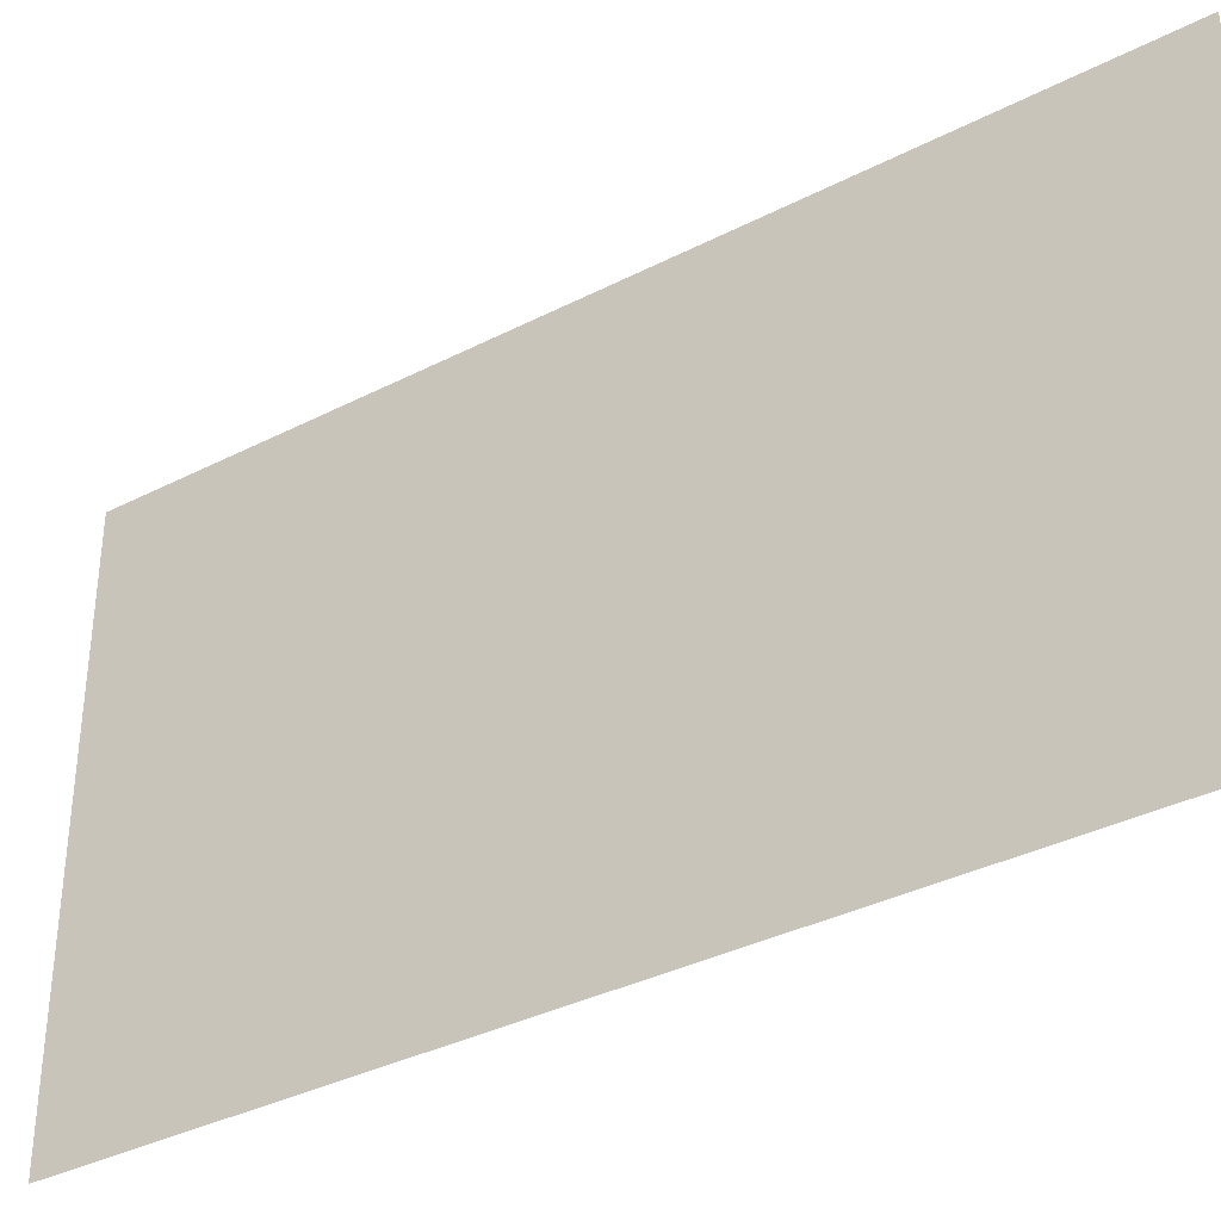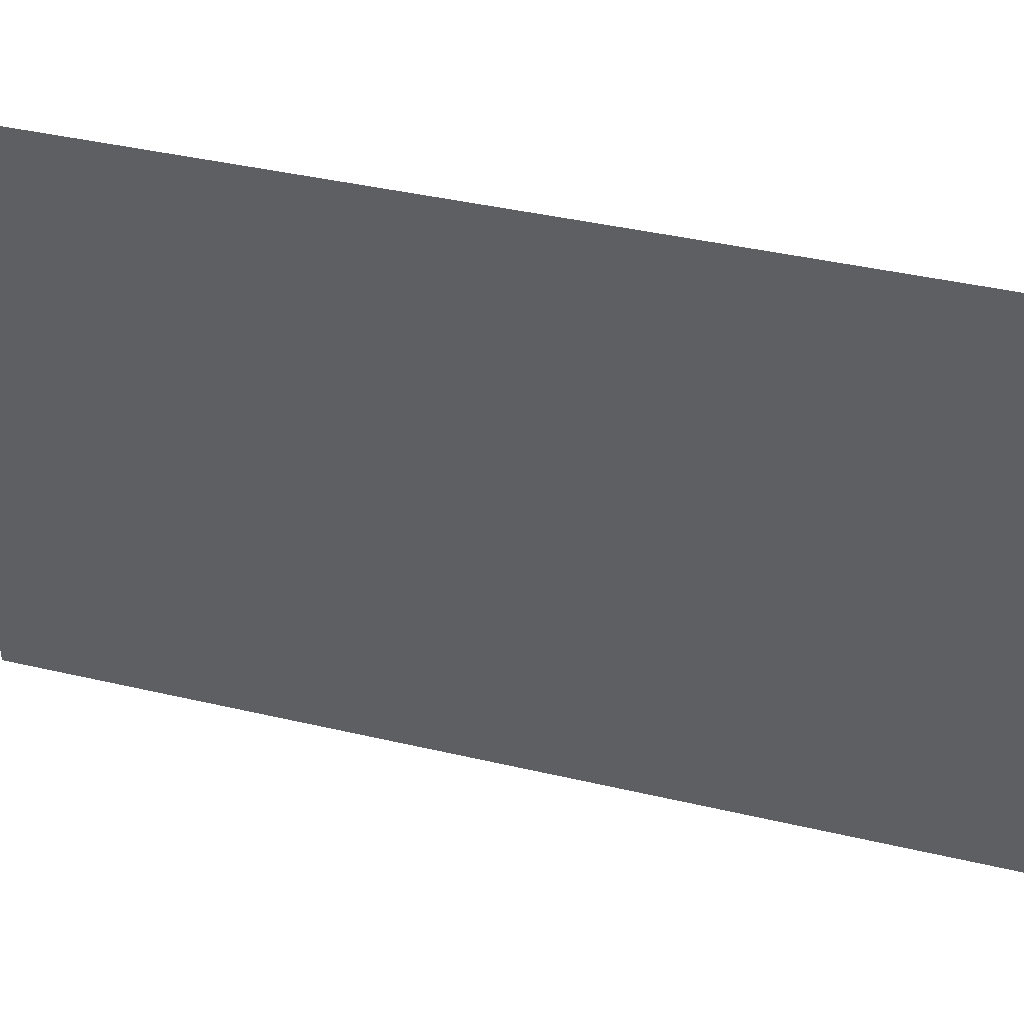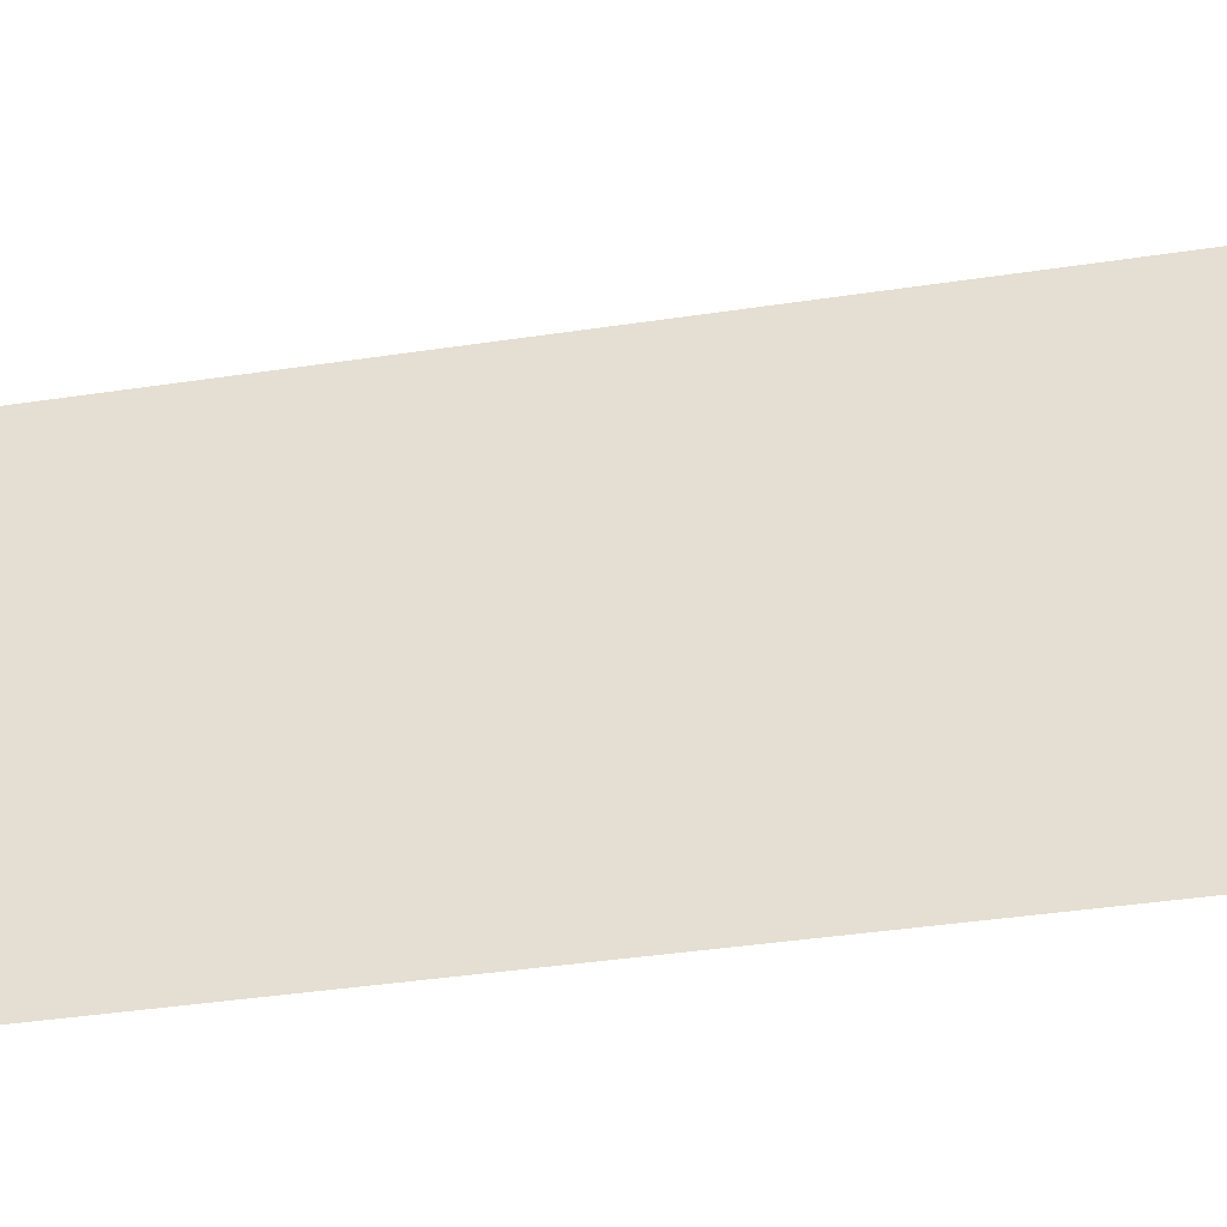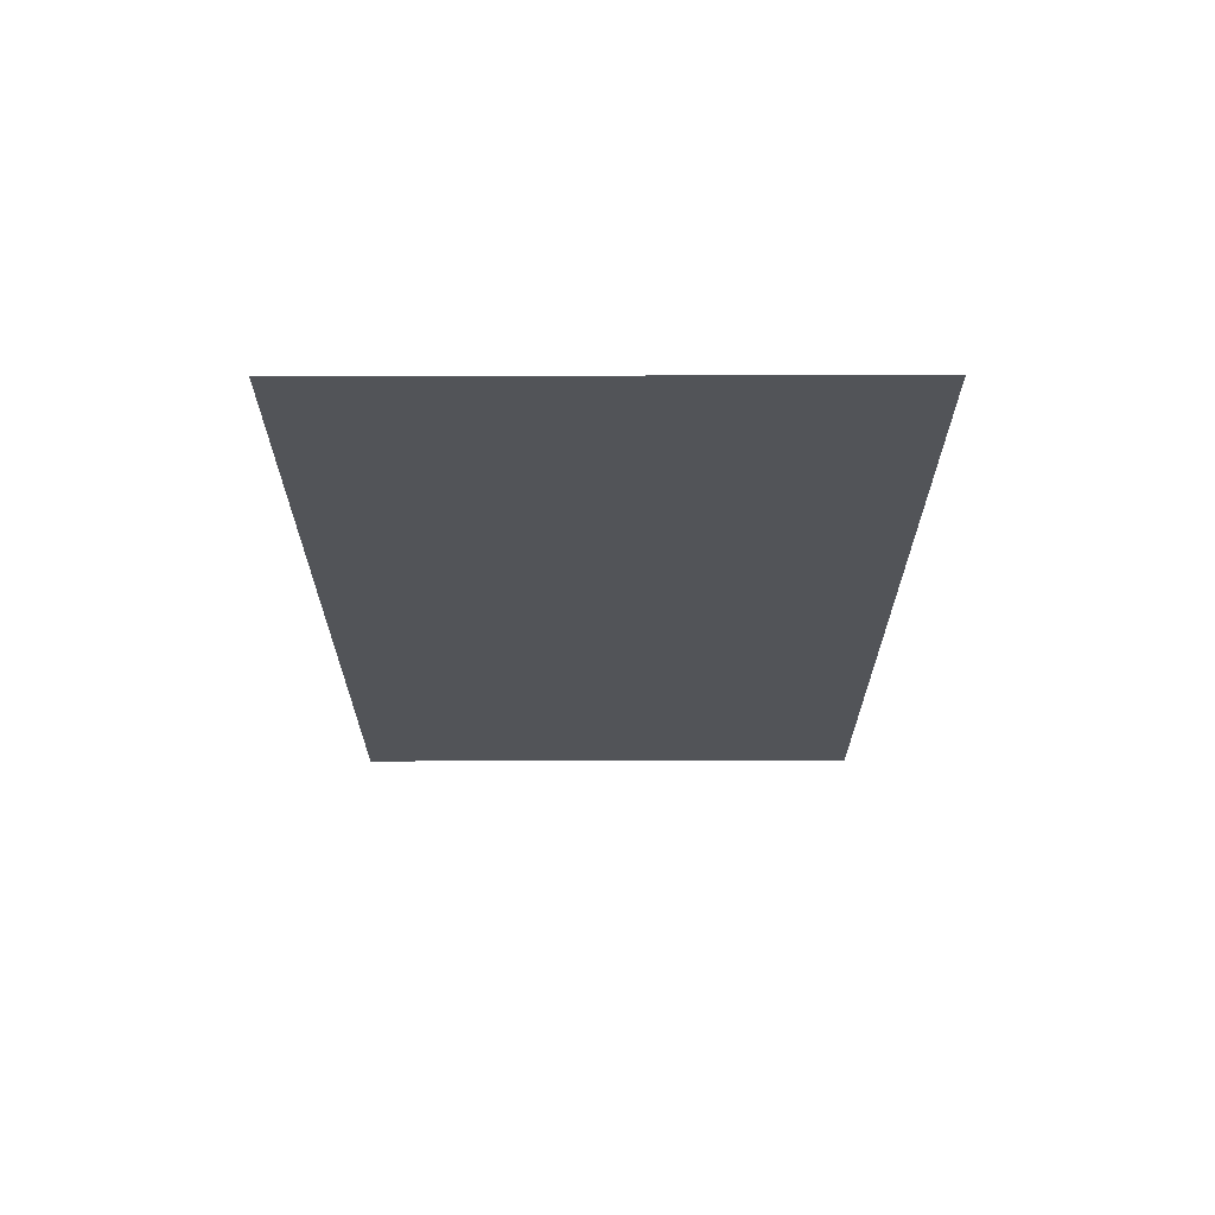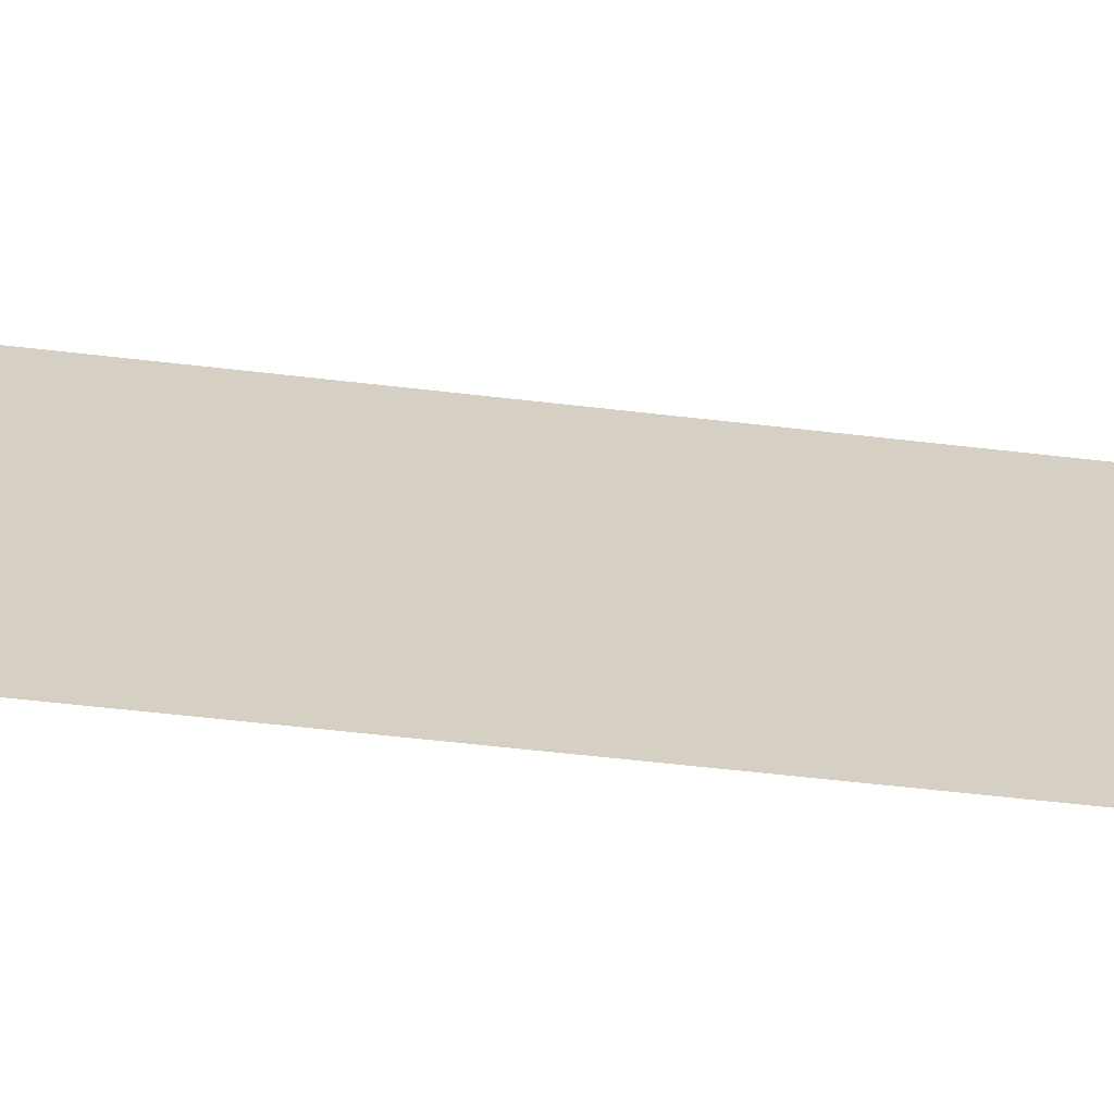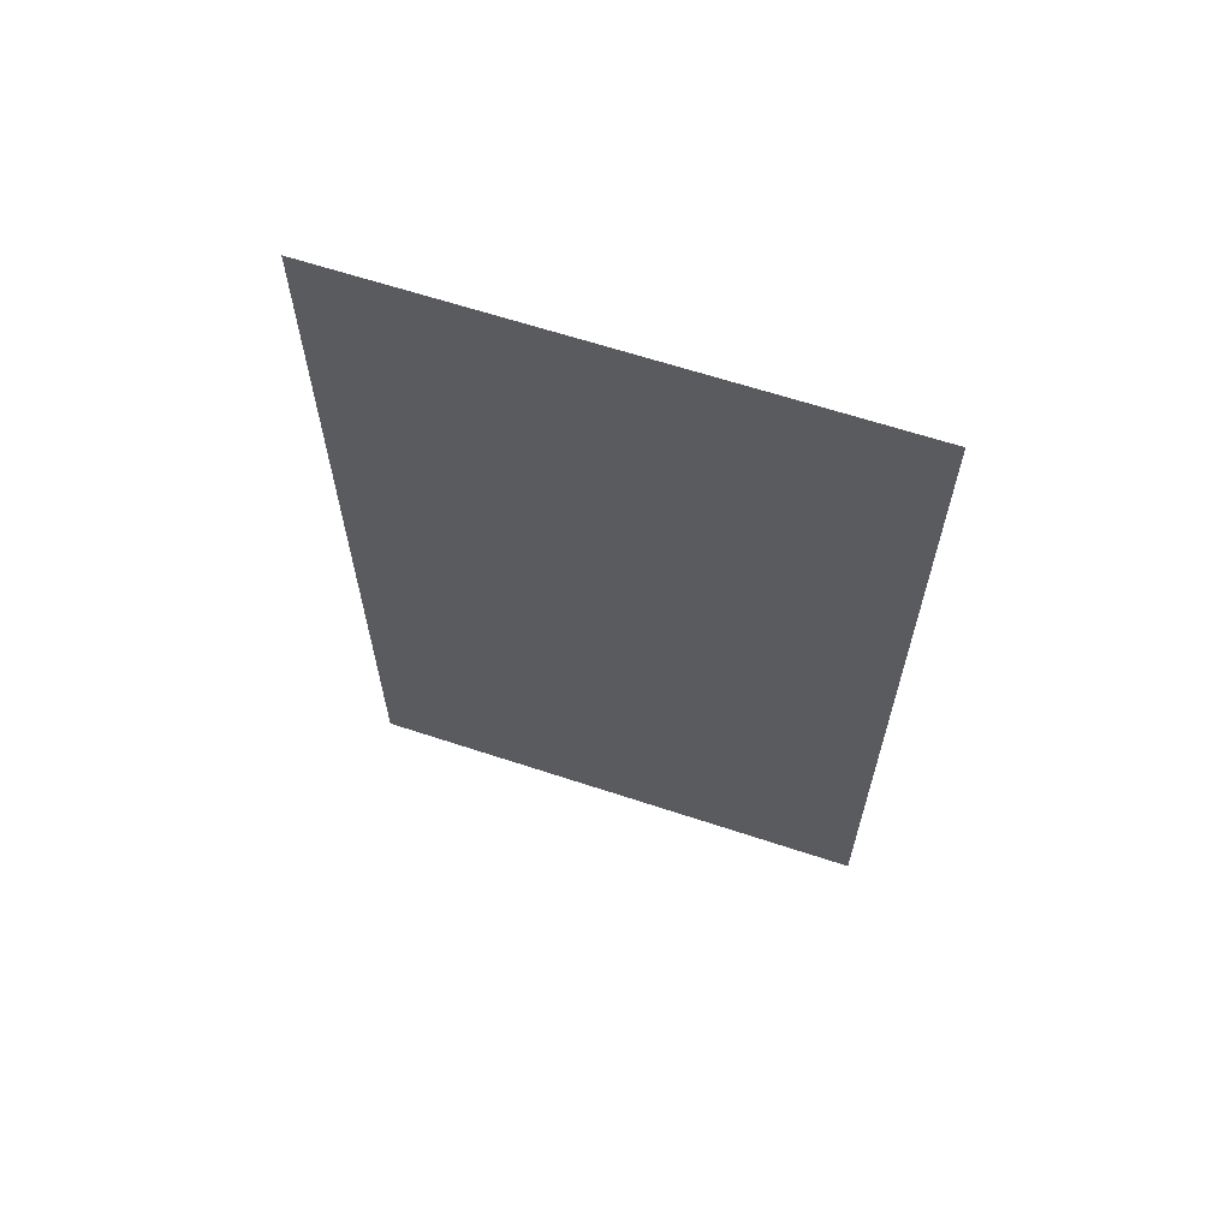
<metadata>
{"format":"obj","ext":"obj","renderer":"f3d","projection":"perspective","resolution":1024,"background":"white","views":[{"elev":-35.9,"azim":124.0,"up":"+Z"},{"elev":40.5,"azim":106.1,"up":"+Z"},{"elev":-43.8,"azim":-80.2,"up":"+Z"},{"elev":67.0,"azim":-90.1,"up":"+Y"},{"elev":-64.2,"azim":-96.5,"up":"+Z"},{"elev":63.5,"azim":-71.5,"up":"+Y"}]}
</metadata>
<code>
v -0.5 1.336 0.1016
v -0.5 1.242 0.1484
v -0.5 1.383 0.3438
v -0.5 1.32 0.03125
v -0.5 1.234 0.007812
v -0.5 1.211 0.1562
v -0.5 1.156 0.08594
v -0.5 1.086 0.2109
v -0.5 1.109 0.2656
v -0.5 1.031 0.3203
v -0.5 1.031 0.2344
v -0.5 0.875 0.375
v -0.5 0.9453 0.1562
v -0.5 0.6797 0.3438
v -0.5 0.9297 0.07031
v -0.5 0.6016 0.125
v -0.5 0.7891 -0.1406
v -0.5 0.6016 -0.1953
v -0.5 0.7656 -0.2812
v -0.5 0.6562 -0.3906
v -0.5 0.5156 -0.2266
v -0.5 0.4609 -0.3047
v -0.5 0.3906 -0.02344
v -0.5 0.3359 -0.01562
v -0.5 0.4609 0.1562
v -0.5 1.633 0.01562
v -0.5 1.398 -0.07031
v -0.5 1.398 0.01562
v -0.5 0.9297 -0.03125
v -0.5 0.875 -0.1406
v -0.5 1.273 -0.03125
v -0.5 1.383 -0.1172
v -0.5 1.305 -0.1328
v -0.5 1.156 -0.1094
v -0.5 1.125 -0.0625
v -0.5 1.094 -0.01562
v -0.5 1.188 -0.1562
v -0.5 1.102 -0.1719
v -0.5 1.039 -0.08594
v -0.5 1.07 -0.125
v -0.5 0.25 -0.4375
v -0.5 1.781 -0.4375
v -0.5 1.844 -0.5
v -0.5 0.1875 -0.5
v -0.5 0.25 0.4375
v -0.5 1.781 0.4375
v -0.5 1.844 0.5
v -0.5 0.1875 0.5
v -0.5 1.211 0.0625
v -0.5 1.18 0.0625
v -0.5 1.18 0.09375
v -0.5 1.211 0.09375
v -0.5 1.336 -0.1094
v -0.5 1.305 -0.1094
v -0.5 1.305 -0.07812
v -0.5 1.336 -0.07812
f 1 2 3
f 2 1 4
f 2 4 5
f 2 5 6
f 6 5 7
f 6 7 8
f 6 8 9
f 9 8 10
f 10 8 11
f 10 11 12
f 12 11 13
f 12 13 14
f 14 13 15
f 14 15 16
f 16 15 17
f 16 17 18
f 18 17 19
f 18 19 20
f 18 20 21
f 21 20 22
f 21 22 23
f 23 22 24
f 23 24 25
f 26 27 28
f 28 27 4
f 28 4 1
f 15 29 30
f 15 30 17
f 31 5 4
f 31 4 32
f 31 32 33
f 31 33 34
f 31 34 35
f 31 35 5
f 5 35 36
f 5 36 7
f 33 37 34
f 34 37 38
f 4 27 32
f 35 39 36
f 34 40 35
f 41 42 43
f 41 43 44
f 41 44 45
f 41 45 42
f 42 45 46
f 42 46 47
f 42 47 43
f 44 48 45
f 45 48 46
f 46 48 47
f 49 50 51
f 49 51 52
f 53 54 55
f 53 55 56

</code>
